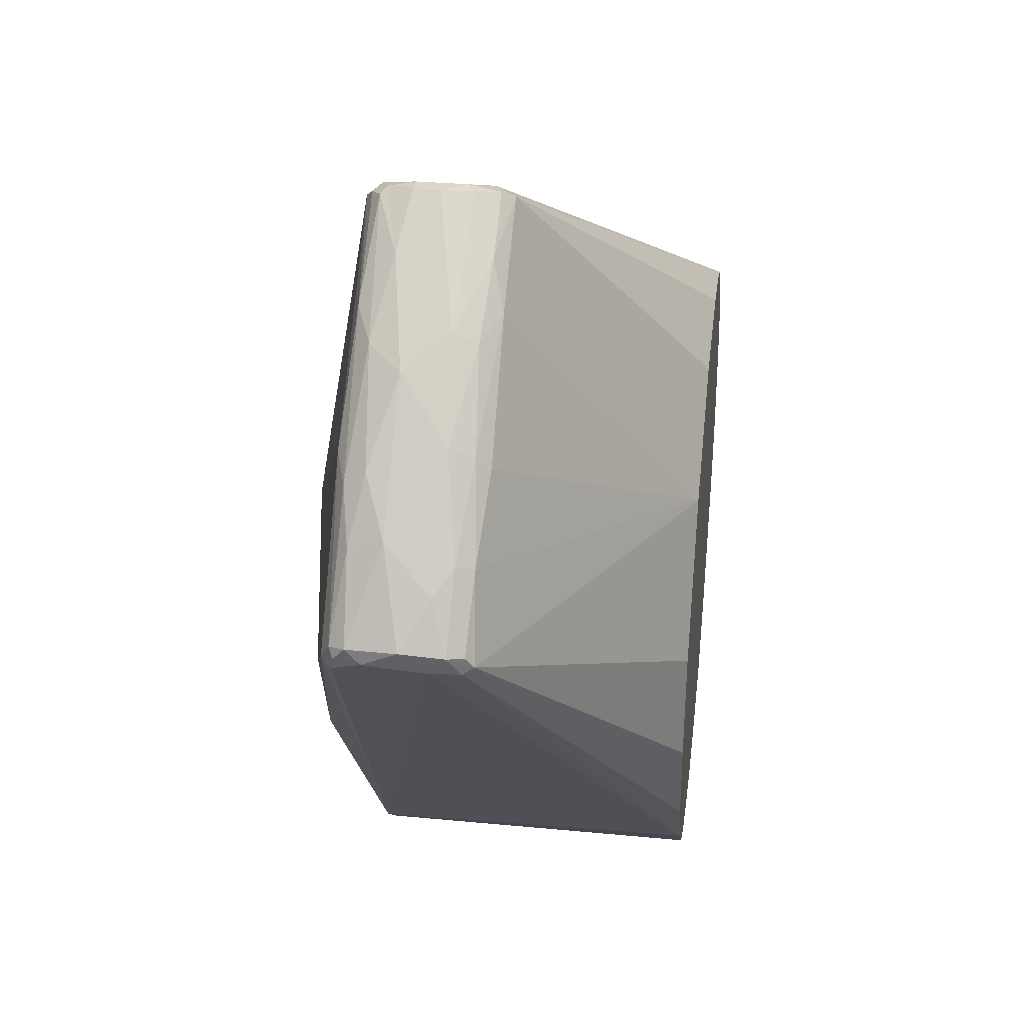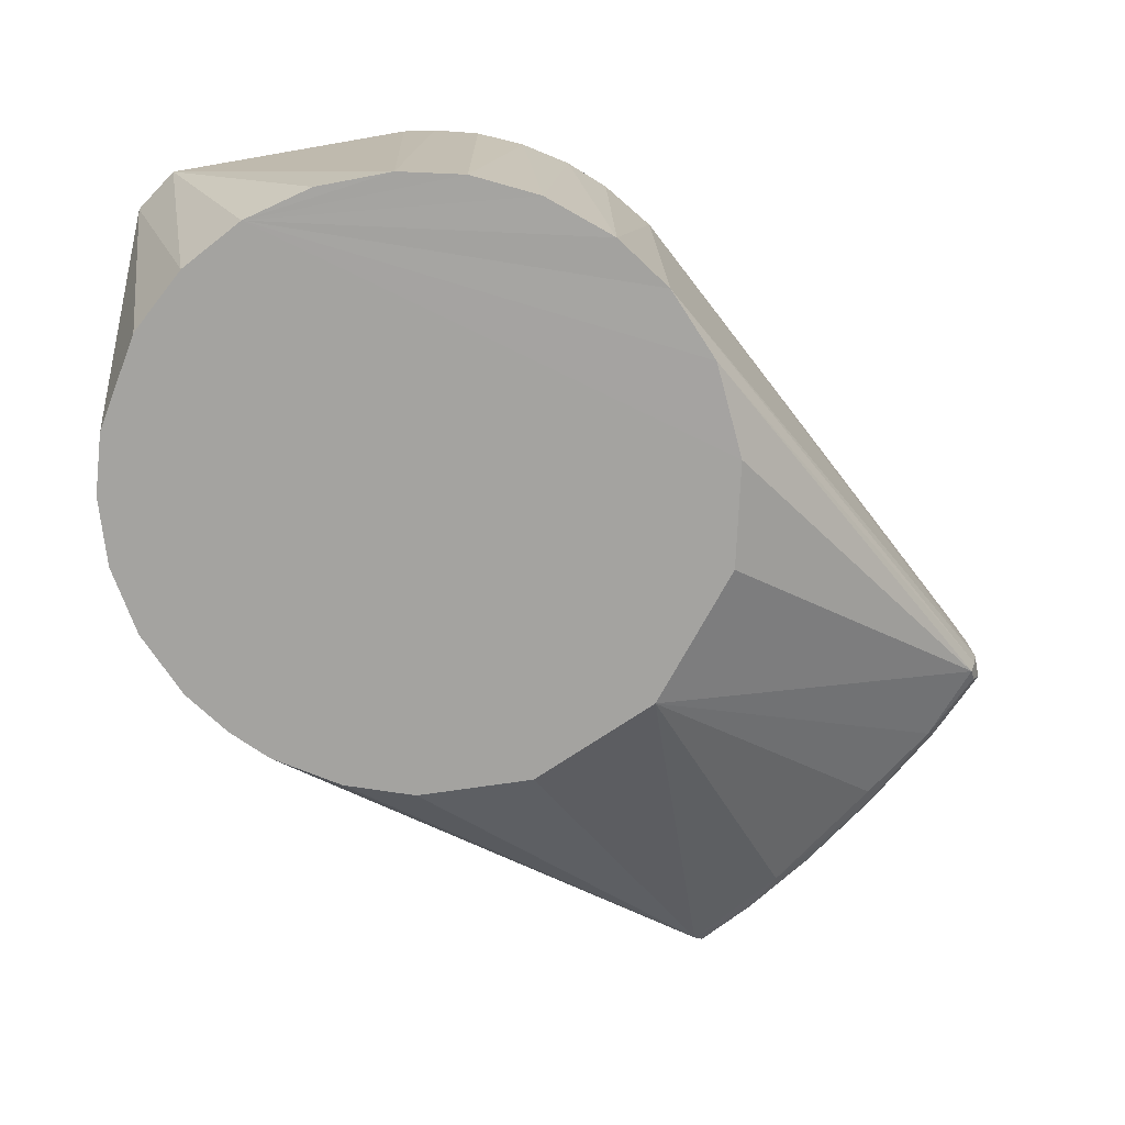
<metadata>
{"format":"obj","ext":"obj","renderer":"f3d","projection":"perspective","resolution":1024,"background":"white","views":[{"elev":34.3,"azim":96.9,"up":"+Y"},{"elev":-72.9,"azim":2.1,"up":"+Z"}]}
</metadata>
<code>
v  -0.0004887 0.03083 0.1068
v  0.03109 -0.001497 0.1068
v  0.02205 0.02236 0.1068
v  -0.001018 -0.04403 0.05207
v  -0.002608 -0.04385 0.09667
v  -0.03531 -0.04074 0.08461
v  -0.01464 0.02696 0.1068
v  -0.02253 0.02071 0.1068
v  -0.0004887 0.03083 0.1068
v  0.08088 0.03731 0.09044
v  0.07907 0.03508 0.09449
v  0.03338 -0.02865 0.09668
v  0.08088 0.03731 0.09044
v  0.03338 -0.02865 0.09668
v  0.0808 0.03667 0.08232
v  0.03338 -0.02865 0.09668
v  0.03464 -0.02723 0.05212
v  0.0808 0.03667 0.08232
v  0.02775 -0.03428 0.05205
v  0.03464 -0.02723 0.05212
v  0.03338 -0.02865 0.09668
v  0.04377 -0.003468 0.052
v  0.04254 0.01207 0.052
v  0.07933 0.03702 0.07665
v  0.06678 0.05402 0.09439
v  0.05508 0.06746 0.09277
v  0.04994 0.06971 0.0949
v  -0.0004887 0.03083 0.1068
v  -0.02253 0.02071 0.1068
v  -0.03076 -0.003739 0.1068
v  -0.03076 -0.003739 0.1068
v  -0.02253 0.02071 0.1068
v  -0.02851 0.01143 0.1068
v  0.07764 0.03571 0.09599
v  0.02446 -0.01859 0.1068
v  0.03338 -0.02865 0.09668
v  0.02446 -0.01859 0.1068
v  0.01597 -0.02611 0.1068
v  0.02707 -0.03454 0.09677
v  0.07764 0.03571 0.09599
v  0.03338 -0.02865 0.09668
v  0.07907 0.03508 0.09449
v  0.07895 0.03831 0.0947
v  0.07764 0.03571 0.09599
v  0.0798 0.03706 0.09411
v  0.02205 0.02236 0.1068
v  0.0623 0.05588 0.09582
v  0.03526 0.07753 0.09606
v  -0.002946 0.04382 0.052
v  0.03695 0.07938 0.07667
v  0.01371 0.04201 0.052
v  -0.03531 -0.04074 0.08461
v  -0.04071 -0.0355 0.08471
v  -0.02997 -0.03219 0.05204
v  -0.03531 -0.04074 0.08461
v  -0.03643 -0.0395 0.08908
v  -0.03789 -0.03799 0.08973
v  -0.03643 -0.0395 0.08908
v  -0.03531 -0.04074 0.08461
v  -0.0112 -0.0423 0.09698
v  -0.002608 -0.04385 0.09667
v  -0.0112 -0.0423 0.09698
v  -0.03531 -0.04074 0.08461
v  -0.01178 -0.04241 0.05205
v  -0.001018 -0.04403 0.05207
v  -0.03531 -0.04074 0.08461
v  0.002013 -0.04383 0.0968
v  -0.001018 -0.04403 0.05207
v  0.008517 -0.04326 0.05211
v  0.008517 -0.04326 0.05211
v  0.01826 -0.04013 0.0521
v  0.01498 -0.04123 0.09684
v  0.002013 -0.04383 0.0968
v  -0.002608 -0.04385 0.09667
v  -0.001018 -0.04403 0.05207
v  -0.0112 -0.0423 0.09698
v  -0.002608 -0.04385 0.09667
v  -0.005273 -0.03034 0.1068
v  0.006889 -0.02991 0.1068
v  0.01498 -0.04123 0.09684
v  0.01597 -0.02611 0.1068
v  0.01498 -0.04123 0.09684
v  0.02153 -0.03827 0.09669
v  0.01597 -0.02611 0.1068
v  0.01826 -0.04013 0.0521
v  0.02153 -0.03827 0.09669
v  0.01498 -0.04123 0.09684
v  0.08036 0.03908 0.09251
v  0.07306 0.05035 0.08856
v  0.07262 0.04868 0.09315
v  0.08088 0.03731 0.09044
v  0.0808 0.03667 0.08232
v  0.08131 0.03972 0.08582
v  -0.0004887 0.03083 0.1068
v  0.02205 0.02236 0.1068
v  0.03526 0.07753 0.09606
v  0.03109 -0.001497 0.1068
v  0.07764 0.03571 0.09599
v  0.02205 0.02236 0.1068
v  0.01597 -0.02611 0.1068
v  0.02153 -0.03827 0.09669
v  0.02707 -0.03454 0.09677
v  0.03109 -0.001497 0.1068
v  0.02446 -0.01859 0.1068
v  0.07764 0.03571 0.09599
v  0.04059 -0.01724 0.05204
v  0.04377 -0.003468 0.052
v  0.07933 0.03702 0.07665
v  0.03695 0.07938 0.07667
v  -0.002946 0.04382 0.052
v  -0.01327 0.04187 0.052
v  0.03695 0.07938 0.07667
v  -0.01327 0.04187 0.052
v  -0.0232 0.03747 0.05209
v  -0.02749 0.0342 0.09675
v  -0.0232 0.03747 0.05209
v  -0.02876 0.03333 0.05211
v  0.03518 0.07945 0.09383
v  0.03818 0.08048 0.09282
v  0.03754 0.08096 0.08927
v  0.07933 0.03702 0.07665
v  0.04254 0.01207 0.052
v  0.03115 0.03121 0.05199
v  0.03115 0.03121 0.05199
v  0.07297 0.04706 0.07731
v  0.07933 0.03702 0.07665
v  -0.02851 0.01143 0.1068
v  -0.04296 0.009041 0.09682
v  -0.03076 -0.003739 0.1068
v  -0.03789 -0.03799 0.08973
v  -0.03967 -0.03627 0.08883
v  -0.03531 -0.04074 0.08461
v  -0.03701 -0.02388 0.05207
v  -0.04071 -0.0355 0.08471
v  -0.04272 -0.01044 0.05206
v  -0.01178 -0.04241 0.05205
v  -0.03531 -0.04074 0.08461
v  -0.02147 -0.03837 0.052
v  -0.03076 -0.003739 0.1068
v  -0.02389 -0.01935 0.1068
v  -0.01571 -0.02625 0.1068
v  -0.02389 -0.01935 0.1068
v  -0.03901 -0.01873 0.09757
v  -0.03789 -0.03799 0.08973
v  -0.02389 -0.01935 0.1068
v  -0.03076 -0.003739 0.1068
v  -0.03901 -0.01873 0.09757
v  -0.0112 -0.0423 0.09698
v  -0.01996 -0.03875 0.09717
v  -0.03643 -0.0395 0.08908
v  0.08088 0.03731 0.09044
v  0.08036 0.03908 0.09251
v  0.0798 0.03706 0.09411
v  0.03526 0.07753 0.09606
v  -0.01464 0.02696 0.1068
v  -0.0004887 0.03083 0.1068
v  0.0771 0.04522 0.08217
v  0.08087 0.03911 0.07998
v  0.0742 0.04787 0.07966
v  0.06435 0.05796 0.0783
v  0.0742 0.04787 0.07966
v  0.07297 0.04706 0.07731
v  0.05508 0.06746 0.09277
v  0.04669 0.07546 0.0906
v  0.03897 0.07964 0.09369
v  0.03897 0.07964 0.09369
v  0.04994 0.06971 0.0949
v  0.05508 0.06746 0.09277
v  0.0798 0.03706 0.09411
v  0.07764 0.03571 0.09599
v  0.07907 0.03508 0.09449
v  0.07764 0.03571 0.09599
v  0.0623 0.05588 0.09582
v  0.02205 0.02236 0.1068
v  0.03815 0.08049 0.07836
v  0.03966 0.08109 0.08163
v  0.04576 0.07514 0.0784
v  0.01371 0.04201 0.052
v  0.03695 0.07938 0.07667
v  0.03115 0.03121 0.05199
v  0.03695 0.07938 0.07667
v  0.04967 0.0698 0.07664
v  0.03115 0.03121 0.05199
v  0.06381 0.05581 0.07644
v  0.07297 0.04706 0.07731
v  0.03115 0.03121 0.05199
v  0.03694 0.07898 0.09503
v  0.03818 0.08048 0.09282
v  0.03518 0.07945 0.09383
v  0.04994 0.06971 0.0949
v  0.03897 0.07964 0.09369
v  0.03694 0.07898 0.09503
v  0.04994 0.06971 0.0949
v  0.03694 0.07898 0.09503
v  0.03526 0.07753 0.09606
v  0.03526 0.07753 0.09606
v  0.03694 0.07898 0.09503
v  0.03518 0.07945 0.09383
v  -0.02749 0.0342 0.09675
v  0.03526 0.07753 0.09606
v  0.03518 0.07945 0.09383
v  -0.02876 0.03333 0.05211
v  -0.03188 0.03018 0.09671
v  -0.02749 0.0342 0.09675
v  -0.04296 0.009041 0.09682
v  -0.04327 0.008526 0.0521
v  -0.0439 0.002414 0.09665
v  -0.04296 0.009041 0.09682
v  -0.0439 0.002414 0.09665
v  -0.03076 -0.003739 0.1068
v  -0.03967 -0.03627 0.08883
v  -0.04071 -0.0355 0.08471
v  -0.03531 -0.04074 0.08461
v  -0.04403 -0.00162 0.05207
v  -0.0439 0.002414 0.09665
v  -0.04327 0.008526 0.0521
v  -0.04071 -0.0355 0.08471
v  -0.03701 -0.02388 0.05207
v  -0.02997 -0.03219 0.05204
v  -0.04403 -0.00162 0.05207
v  -0.04272 -0.01044 0.05206
v  -0.04071 -0.0355 0.08471
v  -0.02997 -0.03219 0.05204
v  -0.02147 -0.03837 0.052
v  -0.03531 -0.04074 0.08461
v  -0.005273 -0.03034 0.1068
v  -0.01996 -0.03875 0.09717
v  -0.0112 -0.0423 0.09698
v  -0.01571 -0.02625 0.1068
v  -0.01996 -0.03875 0.09717
v  -0.005273 -0.03034 0.1068
v  -0.03901 -0.01873 0.09757
v  -0.03967 -0.03627 0.08883
v  -0.03789 -0.03799 0.08973
v  0.008517 -0.04326 0.05211
v  0.01498 -0.04123 0.09684
v  0.008366 -0.04315 0.09661
v  0.008517 -0.04326 0.05211
v  0.008366 -0.04315 0.09661
v  0.002013 -0.04383 0.0968
v  0.002013 -0.04383 0.0968
v  -0.005273 -0.03034 0.1068
v  -0.002608 -0.04385 0.09667
v  0.08036 0.03908 0.09251
v  0.08131 0.03972 0.08582
v  0.07306 0.05035 0.08856
v  0.07262 0.04868 0.09315
v  0.06678 0.05402 0.09439
v  0.07895 0.03831 0.0947
v  0.08131 0.03972 0.08582
v  0.08087 0.03911 0.07998
v  0.0771 0.04522 0.08217
v  0.07764 0.03571 0.09599
v  0.07895 0.03831 0.0947
v  0.0623 0.05588 0.09582
v  0.04059 -0.01724 0.05204
v  0.08002 0.03631 0.07815
v  0.03464 -0.02723 0.05212
v  0.08087 0.03911 0.07998
v  0.0808 0.03667 0.08232
v  0.08002 0.03631 0.07815
v  0.08131 0.03972 0.08582
v  0.0808 0.03667 0.08232
v  0.08087 0.03911 0.07998
v  0.07933 0.03702 0.07665
v  0.08002 0.03631 0.07815
v  0.04059 -0.01724 0.05204
v  0.05476 0.06792 0.0791
v  0.06514 0.05911 0.08159
v  0.06435 0.05796 0.0783
v  0.05476 0.06792 0.0791
v  0.0548 0.06928 0.08241
v  0.06514 0.05911 0.08159
v  0.05508 0.06746 0.09277
v  0.06705 0.05624 0.09153
v  0.05868 0.06567 0.08835
v  0.03338 -0.02865 0.09668
v  0.02446 -0.01859 0.1068
v  0.02707 -0.03454 0.09677
v  0.07262 0.04868 0.09315
v  0.07895 0.03831 0.0947
v  0.08036 0.03908 0.09251
v  0.03818 0.08048 0.09282
v  0.03936 0.0811 0.08937
v  0.03754 0.08096 0.08927
v  -0.02749 0.0342 0.09675
v  0.03535 0.07985 0.07939
v  -0.0232 0.03747 0.05209
v  0.03518 0.07945 0.09383
v  0.03535 0.07985 0.07939
v  -0.02749 0.0342 0.09675
v  0.03518 0.07945 0.09383
v  0.03754 0.08096 0.08927
v  0.03535 0.07985 0.07939
v  0.03526 0.07753 0.09606
v  -0.02749 0.0342 0.09675
v  -0.01464 0.02696 0.1068
v  -0.03447 0.02753 0.05211
v  -0.03188 0.03018 0.09671
v  -0.02876 0.03333 0.05211
v  -0.03447 0.02753 0.05211
v  -0.03657 0.02447 0.09656
v  -0.03188 0.03018 0.09671
v  -0.04004 0.01848 0.05209
v  -0.03657 0.02447 0.09656
v  -0.03447 0.02753 0.05211
v  -0.04336 -0.006639 0.09682
v  -0.03967 -0.03627 0.08883
v  -0.03901 -0.01873 0.09757
v  -0.02389 -0.01935 0.1068
v  -0.03789 -0.03799 0.08973
v  -0.01571 -0.02625 0.1068
v  -0.01996 -0.03875 0.09717
v  -0.03789 -0.03799 0.08973
v  -0.03643 -0.0395 0.08908
v  -0.03789 -0.03799 0.08973
v  -0.01996 -0.03875 0.09717
v  -0.01571 -0.02625 0.1068
v  0.006889 -0.02991 0.1068
v  0.002013 -0.04383 0.0968
v  0.008366 -0.04315 0.09661
v  0.02446 -0.01859 0.1068
v  0.006889 -0.02991 0.1068
v  0.01597 -0.02611 0.1068
v  -0.005273 -0.03034 0.1068
v  0.006889 -0.02991 0.1068
v  -0.01571 -0.02625 0.1068
v  0.03109 -0.001497 0.1068
v  0.006889 -0.02991 0.1068
v  0.02446 -0.01859 0.1068
v  -0.01571 -0.02625 0.1068
v  0.006889 -0.02991 0.1068
v  -0.03076 -0.003739 0.1068
v  0.006889 -0.02991 0.1068
v  -0.005273 -0.03034 0.1068
v  0.002013 -0.04383 0.0968
v  0.02775 -0.03428 0.05205
v  0.02153 -0.03827 0.09669
v  0.01826 -0.04013 0.0521
v  0.02707 -0.03454 0.09677
v  0.02153 -0.03827 0.09669
v  0.02775 -0.03428 0.05205
v  0.08088 0.03731 0.09044
v  0.08131 0.03972 0.08582
v  0.08036 0.03908 0.09251
v  0.08088 0.03731 0.09044
v  0.0798 0.03706 0.09411
v  0.07907 0.03508 0.09449
v  0.0623 0.05588 0.09582
v  0.06678 0.05402 0.09439
v  0.04994 0.06971 0.0949
v  0.08002 0.03631 0.07815
v  0.0808 0.03667 0.08232
v  0.03464 -0.02723 0.05212
v  0.06514 0.05911 0.08159
v  0.0742 0.04787 0.07966
v  0.06435 0.05796 0.0783
v  0.0742 0.04787 0.07966
v  0.06514 0.05911 0.08159
v  0.0771 0.04522 0.08217
v  0.06705 0.05624 0.09153
v  0.07262 0.04868 0.09315
v  0.07306 0.05035 0.08856
v  0.04994 0.06971 0.0949
v  0.03526 0.07753 0.09606
v  0.0623 0.05588 0.09582
v  0.06381 0.05581 0.07644
v  0.04967 0.0698 0.07664
v  0.06435 0.05796 0.0783
v  0.06435 0.05796 0.0783
v  0.04967 0.0698 0.07664
v  0.05476 0.06792 0.0791
v  0.05476 0.06792 0.0791
v  0.04967 0.0698 0.07664
v  0.04576 0.07514 0.0784
v  0.05476 0.06792 0.0791
v  0.04576 0.07514 0.0784
v  0.0548 0.06928 0.08241
v  0.03966 0.08109 0.08163
v  0.0548 0.06928 0.08241
v  0.04576 0.07514 0.0784
v  0.05508 0.06746 0.09277
v  0.05868 0.06567 0.08835
v  0.04669 0.07546 0.0906
v  0.03999 0.08119 0.08577
v  0.04669 0.07546 0.0906
v  0.05868 0.06567 0.08835
v  0.03999 0.08119 0.08577
v  0.05868 0.06567 0.08835
v  0.0548 0.06928 0.08241
v  0.0548 0.06928 0.08241
v  0.03966 0.08109 0.08163
v  0.03999 0.08119 0.08577
v  -0.04296 0.009041 0.09682
v  -0.02851 0.01143 0.1068
v  -0.04009 0.01774 0.0969
v  0.07895 0.03831 0.0947
v  0.0798 0.03706 0.09411
v  0.08036 0.03908 0.09251
v  -0.0232 0.03747 0.05209
v  0.03535 0.07985 0.07939
v  0.03695 0.07938 0.07667
v  0.03535 0.07985 0.07939
v  0.03815 0.08049 0.07836
v  0.03695 0.07938 0.07667
v  0.03815 0.08049 0.07836
v  0.03785 0.08113 0.08257
v  0.03966 0.08109 0.08163
v  0.03785 0.08113 0.08257
v  0.03535 0.07985 0.07939
v  0.03754 0.08096 0.08927
v  0.03115 0.03121 0.05199
v  0.04967 0.0698 0.07664
v  0.06381 0.05581 0.07644
v  -0.03657 0.02447 0.09656
v  -0.04004 0.01848 0.05209
v  -0.04009 0.01774 0.0969
v  -0.04336 -0.006639 0.09682
v  -0.04071 -0.0355 0.08471
v  -0.03967 -0.03627 0.08883
v  -0.04336 -0.006639 0.09682
v  -0.03901 -0.01873 0.09757
v  -0.03076 -0.003739 0.1068
v  -0.0439 0.002414 0.09665
v  -0.04336 -0.006639 0.09682
v  -0.03076 -0.003739 0.1068
v  0.07262 0.04868 0.09315
v  0.06705 0.05624 0.09153
v  0.06678 0.05402 0.09439
v  0.05508 0.06746 0.09277
v  0.06678 0.05402 0.09439
v  0.06705 0.05624 0.09153
v  0.07895 0.03831 0.0947
v  0.06678 0.05402 0.09439
v  0.0623 0.05588 0.09582
v  0.0548 0.06928 0.08241
v  0.05868 0.06567 0.08835
v  0.06514 0.05911 0.08159
v  0.0771 0.04522 0.08217
v  0.07306 0.05035 0.08856
v  0.08131 0.03972 0.08582
v  0.07306 0.05035 0.08856
v  0.05868 0.06567 0.08835
v  0.06705 0.05624 0.09153
v  0.06514 0.05911 0.08159
v  0.07306 0.05035 0.08856
v  0.0771 0.04522 0.08217
v  0.03695 0.07938 0.07667
v  0.03815 0.08049 0.07836
v  0.04576 0.07514 0.0784
v  0.04669 0.07546 0.0906
v  0.03999 0.08119 0.08577
v  0.03936 0.0811 0.08937
v  -0.03188 0.03018 0.09671
v  -0.03657 0.02447 0.09656
v  -0.02253 0.02071 0.1068
v  -0.04009 0.01774 0.0969
v  -0.02851 0.01143 0.1068
v  -0.03657 0.02447 0.09656
v  -0.02253 0.02071 0.1068
v  -0.03657 0.02447 0.09656
v  -0.02851 0.01143 0.1068
v  0.03785 0.08113 0.08257
v  0.03754 0.08096 0.08927
v  0.03936 0.0811 0.08937
v  0.04967 0.0698 0.07664
v  0.03695 0.07938 0.07667
v  0.04576 0.07514 0.0784
v  0.08002 0.03631 0.07815
v  0.07933 0.03702 0.07665
v  0.08087 0.03911 0.07998
v  0.07933 0.03702 0.07665
v  0.07984 0.03863 0.07776
v  0.08087 0.03911 0.07998
v  0.07297 0.04706 0.07731
v  0.07984 0.03863 0.07776
v  0.07933 0.03702 0.07665
v  0.03694 0.07898 0.09503
v  0.03897 0.07964 0.09369
v  0.03818 0.08048 0.09282
v  0.04669 0.07546 0.0906
v  0.03818 0.08048 0.09282
v  0.03897 0.07964 0.09369
v  0.03936 0.0811 0.08937
v  0.03818 0.08048 0.09282
v  0.04669 0.07546 0.0906
v  -0.02749 0.0342 0.09675
v  -0.02253 0.02071 0.1068
v  -0.01464 0.02696 0.1068
v  0.01498 -0.04123 0.09684
v  0.006889 -0.02991 0.1068
v  0.008366 -0.04315 0.09661
v  0.03936 0.0811 0.08937
v  0.03999 0.08119 0.08577
v  0.03785 0.08113 0.08257
v  0.03785 0.08113 0.08257
v  0.03999 0.08119 0.08577
v  0.03966 0.08109 0.08163
v  0.03815 0.08049 0.07836
v  0.03535 0.07985 0.07939
v  0.03785 0.08113 0.08257
v  0.07297 0.04706 0.07731
v  0.06381 0.05581 0.07644
v  0.06435 0.05796 0.0783
v  -0.03188 0.03018 0.09671
v  -0.02253 0.02071 0.1068
v  -0.02749 0.0342 0.09675
v  -0.04009 0.01774 0.0969
v  -0.04004 0.01848 0.05209
v  -0.04296 0.009041 0.09682
v  -0.04327 0.008526 0.0521
v  -0.04296 0.009041 0.09682
v  -0.04004 0.01848 0.05209
v  0.06514 0.05911 0.08159
v  0.05868 0.06567 0.08835
v  0.07306 0.05035 0.08856
v  0.03338 -0.02865 0.09668
v  0.02707 -0.03454 0.09677
v  0.02775 -0.03428 0.05205
v  0.07297 0.04706 0.07731
v  0.0742 0.04787 0.07966
v  0.07984 0.03863 0.07776
v  0.08087 0.03911 0.07998
v  0.07984 0.03863 0.07776
v  0.0742 0.04787 0.07966
v  -0.04336 -0.006639 0.09682
v  -0.0439 0.002414 0.09665
v  -0.04403 -0.00162 0.05207
v  -0.04071 -0.0355 0.08471
v  -0.04336 -0.006639 0.09682
v  -0.04403 -0.00162 0.05207
v  -0.002946 0.04382 0.052
v  0.01371 0.04201 0.052
v  -0.02147 -0.03837 0.052
v  0.03464 -0.02723 0.05212
v  0.02775 -0.03428 0.05205
v  -0.02147 -0.03837 0.052
v  0.03115 0.03121 0.05199
v  0.04254 0.01207 0.052
v  -0.02147 -0.03837 0.052
v  0.04377 -0.003468 0.052
v  -0.02147 -0.03837 0.052
v  0.04254 0.01207 0.052
v  0.01826 -0.04013 0.0521
v  0.008517 -0.04326 0.05211
v  -0.02147 -0.03837 0.052
v  -0.03701 -0.02388 0.05207
v  -0.04272 -0.01044 0.05206
v  -0.02147 -0.03837 0.052
v  -0.02876 0.03333 0.05211
v  -0.0232 0.03747 0.05209
v  -0.02147 -0.03837 0.052
v  -0.03447 0.02753 0.05211
v  -0.02876 0.03333 0.05211
v  -0.02147 -0.03837 0.052
v  -0.04403 -0.00162 0.05207
v  -0.02147 -0.03837 0.052
v  -0.04272 -0.01044 0.05206
v  -0.001018 -0.04403 0.05207
v  -0.02147 -0.03837 0.052
v  0.008517 -0.04326 0.05211
v  0.02775 -0.03428 0.05205
v  0.01826 -0.04013 0.0521
v  -0.02147 -0.03837 0.052
v  -0.002946 0.04382 0.052
v  -0.02147 -0.03837 0.052
v  -0.01327 0.04187 0.052
v  0.03115 0.03121 0.05199
v  -0.02147 -0.03837 0.052
v  0.01371 0.04201 0.052
v  -0.04327 0.008526 0.0521
v  -0.02147 -0.03837 0.052
v  -0.04403 -0.00162 0.05207
v  -0.01178 -0.04241 0.05205
v  -0.02147 -0.03837 0.052
v  -0.001018 -0.04403 0.05207
v  0.04059 -0.01724 0.05204
v  -0.02147 -0.03837 0.052
v  0.04377 -0.003468 0.052
v  -0.01327 0.04187 0.052
v  -0.02147 -0.03837 0.052
v  -0.0232 0.03747 0.05209
v  -0.04004 0.01848 0.05209
v  -0.03447 0.02753 0.05211
v  -0.02147 -0.03837 0.052
v  -0.03701 -0.02388 0.05207
v  -0.02147 -0.03837 0.052
v  -0.02997 -0.03219 0.05204
v  0.04059 -0.01724 0.05204
v  0.03464 -0.02723 0.05212
v  -0.02147 -0.03837 0.052
v  -0.04327 0.008526 0.0521
v  -0.04004 0.01848 0.05209
v  -0.02147 -0.03837 0.052
v  -0.0004887 0.03083 0.1068
v  0.006889 -0.02991 0.1068
v  0.03109 -0.001497 0.1068
v  -0.03076 -0.003739 0.1068
v  0.006889 -0.02991 0.1068
v  -0.0004887 0.03083 0.1068
g <STL_BINARY>
f 1 2 3
f 4 5 6
f 7 8 9
f 10 11 12
f 13 14 15
f 16 17 18
f 19 20 21
f 22 23 24
f 25 26 27
f 28 29 30
f 31 32 33
f 34 35 36
f 37 38 39
f 40 41 42
f 43 44 45
f 46 47 48
f 49 50 51
f 52 53 54
f 55 56 57
f 58 59 60
f 61 62 63
f 64 65 66
f 67 68 69
f 70 71 72
f 73 74 75
f 76 77 78
f 79 80 81
f 82 83 84
f 85 86 87
f 88 89 90
f 91 92 93
f 94 95 96
f 97 98 99
f 100 101 102
f 103 104 105
f 106 107 108
f 109 110 111
f 112 113 114
f 115 116 117
f 118 119 120
f 121 122 123
f 124 125 126
f 127 128 129
f 130 131 132
f 133 134 135
f 136 137 138
f 139 140 141
f 142 143 144
f 145 146 147
f 148 149 150
f 151 152 153
f 154 155 156
f 157 158 159
f 160 161 162
f 163 164 165
f 166 167 168
f 169 170 171
f 172 173 174
f 175 176 177
f 178 179 180
f 181 182 183
f 184 185 186
f 187 188 189
f 190 191 192
f 193 194 195
f 196 197 198
f 199 200 201
f 202 203 204
f 205 206 207
f 208 209 210
f 211 212 213
f 214 215 216
f 217 218 219
f 220 221 222
f 223 224 225
f 226 227 228
f 229 230 231
f 232 233 234
f 235 236 237
f 238 239 240
f 241 242 243
f 244 245 246
f 247 248 249
f 250 251 252
f 253 254 255
f 256 257 258
f 259 260 261
f 262 263 264
f 265 266 267
f 268 269 270
f 271 272 273
f 274 275 276
f 277 278 279
f 280 281 282
f 283 284 285
f 286 287 288
f 289 290 291
f 292 293 294
f 295 296 297
f 298 299 300
f 301 302 303
f 304 305 306
f 307 308 309
f 310 311 312
f 313 314 315
f 316 317 318
f 319 320 321
f 322 323 324
f 325 326 327
f 328 329 330
f 331 332 333
f 334 335 336
f 337 338 339
f 340 341 342
f 343 344 345
f 346 347 348
f 349 350 351
f 352 353 354
f 355 356 357
f 358 359 360
f 361 362 363
f 364 365 366
f 367 368 369
f 370 371 372
f 373 374 375
f 376 377 378
f 379 380 381
f 382 383 384
f 385 386 387
f 388 389 390
f 391 392 393
f 394 395 396
f 397 398 399
f 400 401 402
f 403 404 405
f 406 407 408
f 409 410 411
f 412 413 414
f 415 416 417
f 418 419 420
f 421 422 423
f 424 425 426
f 427 428 429
f 430 431 432
f 433 434 435
f 436 437 438
f 439 440 441
f 442 443 444
f 445 446 447
f 448 449 450
f 451 452 453
f 454 455 456
f 457 458 459
f 460 461 462
f 463 464 465
f 466 467 468
f 469 470 471
f 472 473 474
f 475 476 477
f 478 479 480
f 481 482 483
f 484 485 486
f 487 488 489
f 490 491 492
f 493 494 495
f 496 497 498
f 499 500 501
f 502 503 504
f 505 506 507
f 508 509 510
f 511 512 513
f 514 515 516
f 517 518 519
f 520 521 522
f 523 524 525
f 526 527 528
f 529 530 531
f 532 533 534
f 535 536 537
f 538 539 540
f 541 542 543
f 544 545 546
f 547 548 549
f 550 551 552
f 553 554 555
f 556 557 558
f 559 560 561
f 562 563 564
f 565 566 567
f 568 569 570
f 571 572 573
f 574 575 576
f 577 578 579
f 580 581 582
f 583 584 585
f 586 587 588
f 589 590 591
f 592 593 594
f 595 596 597
f 598 599 600

</code>
